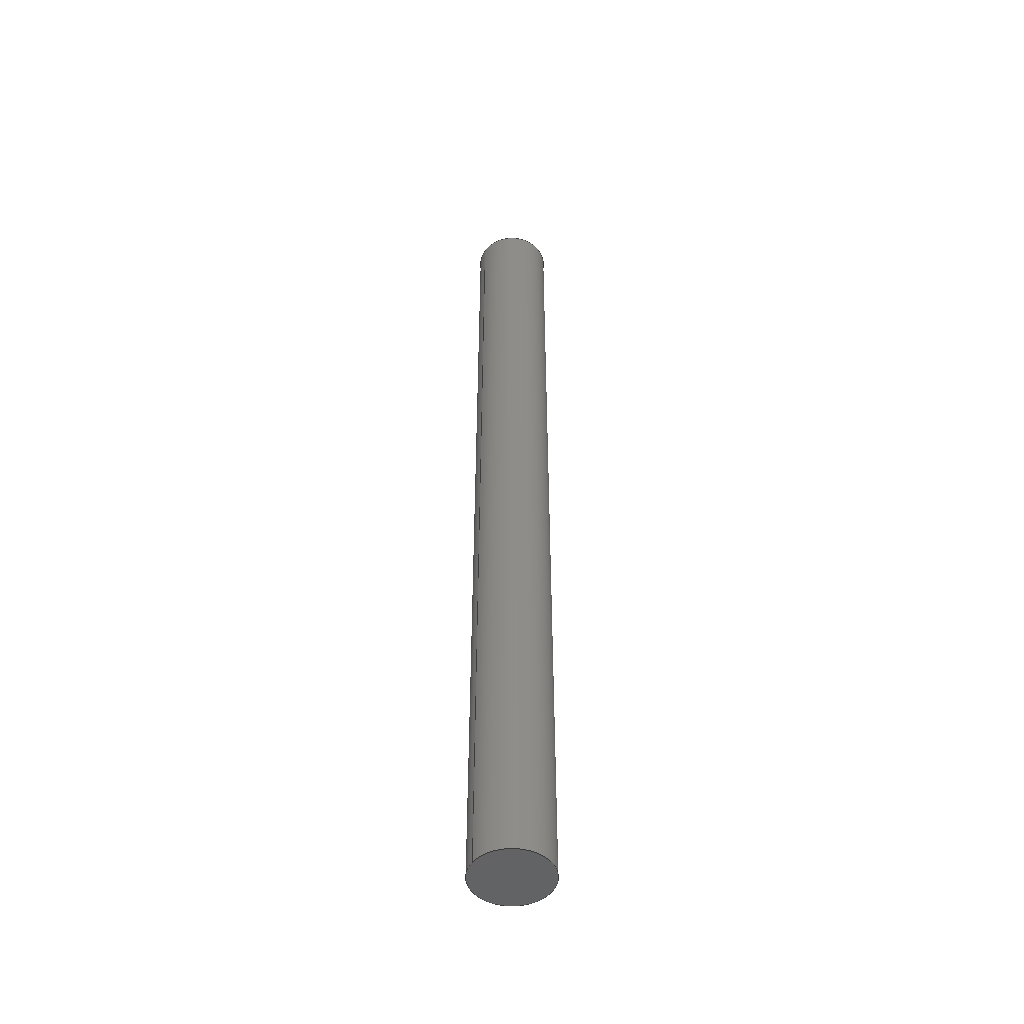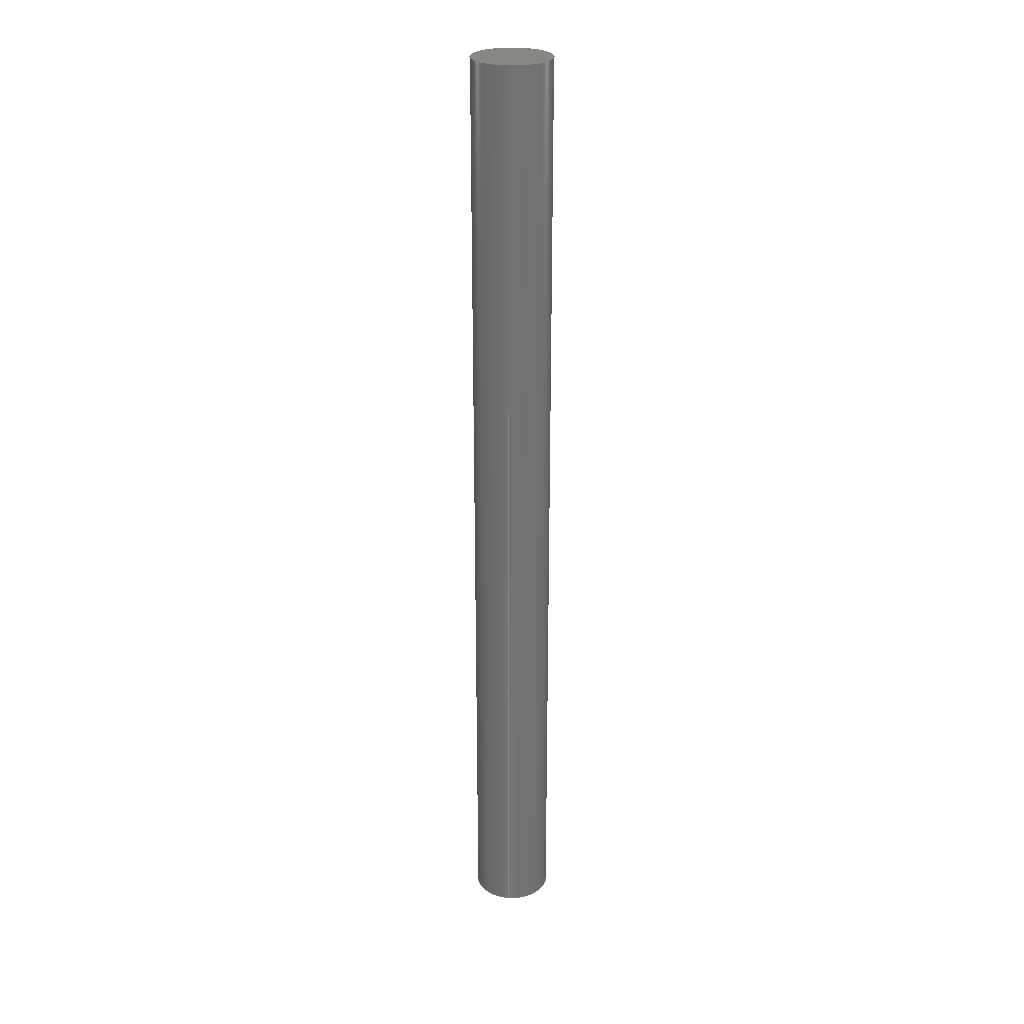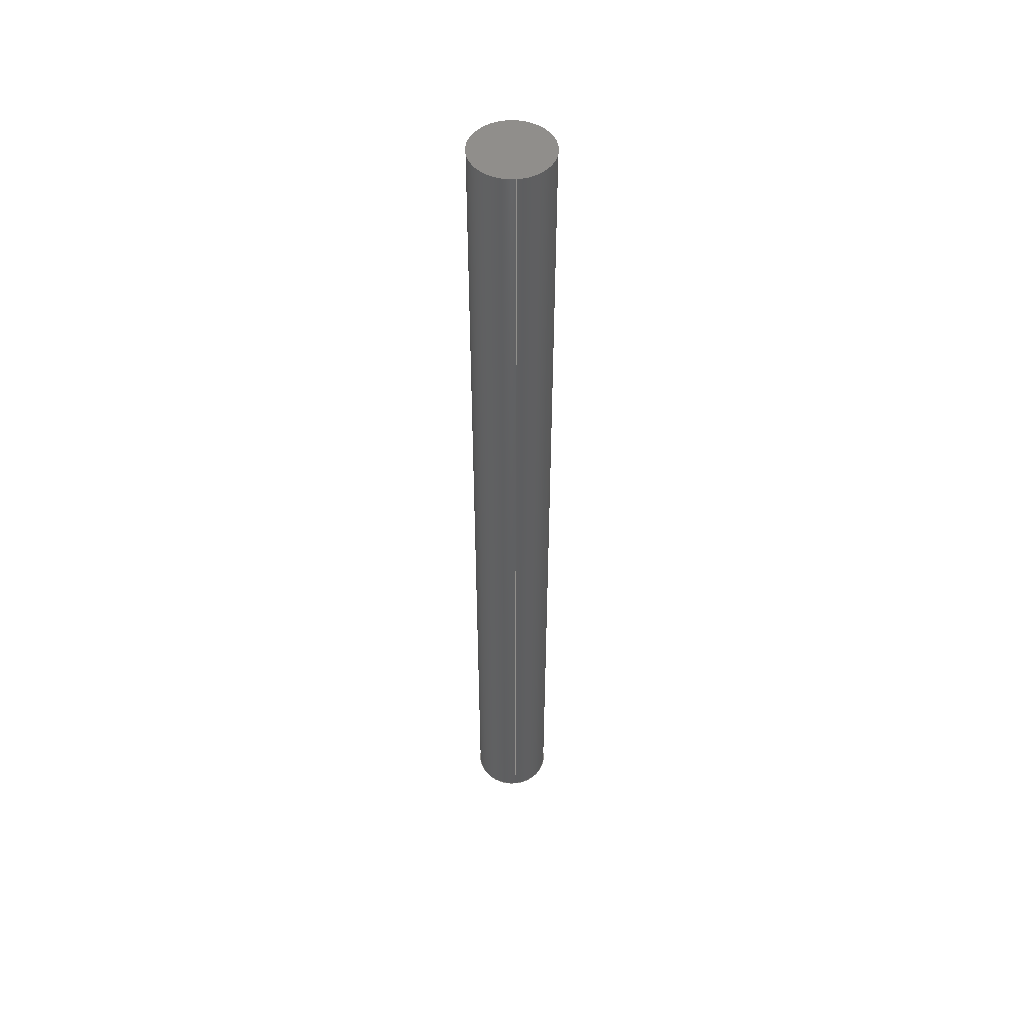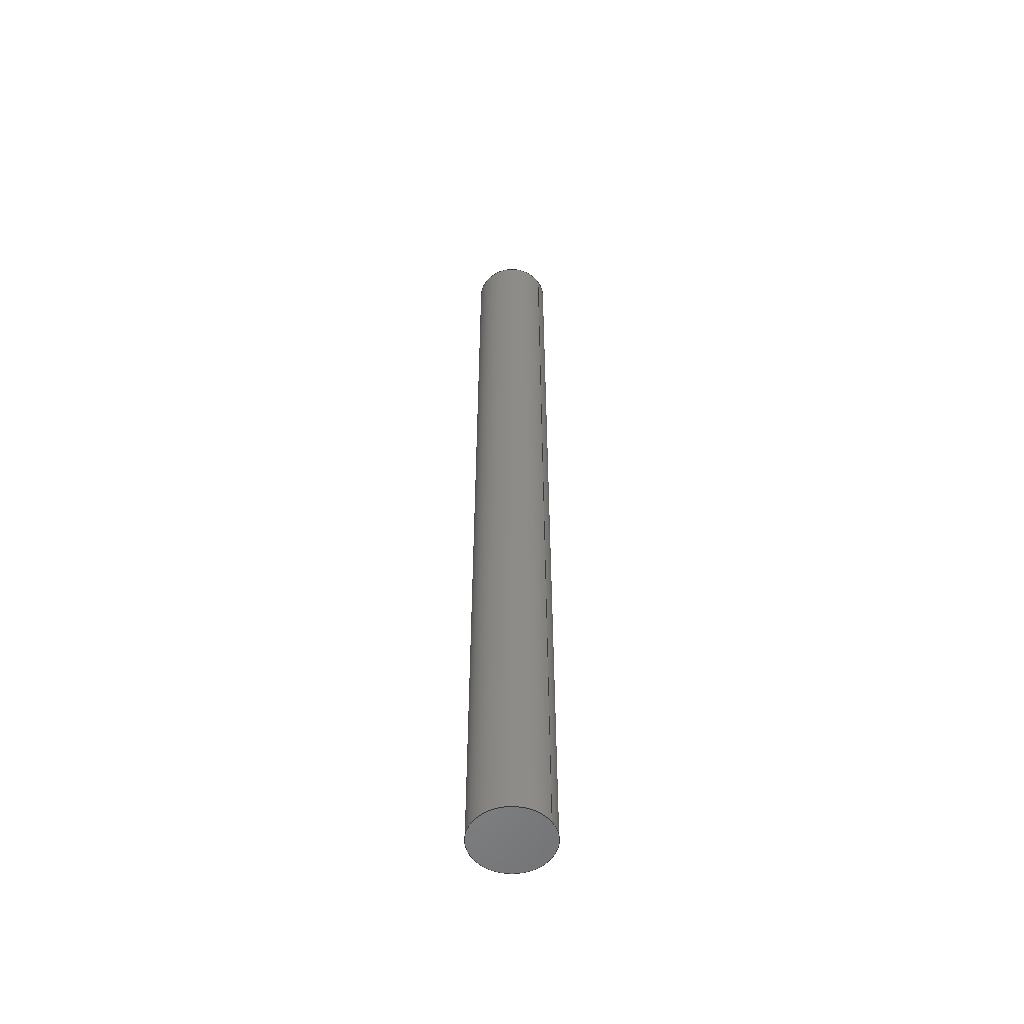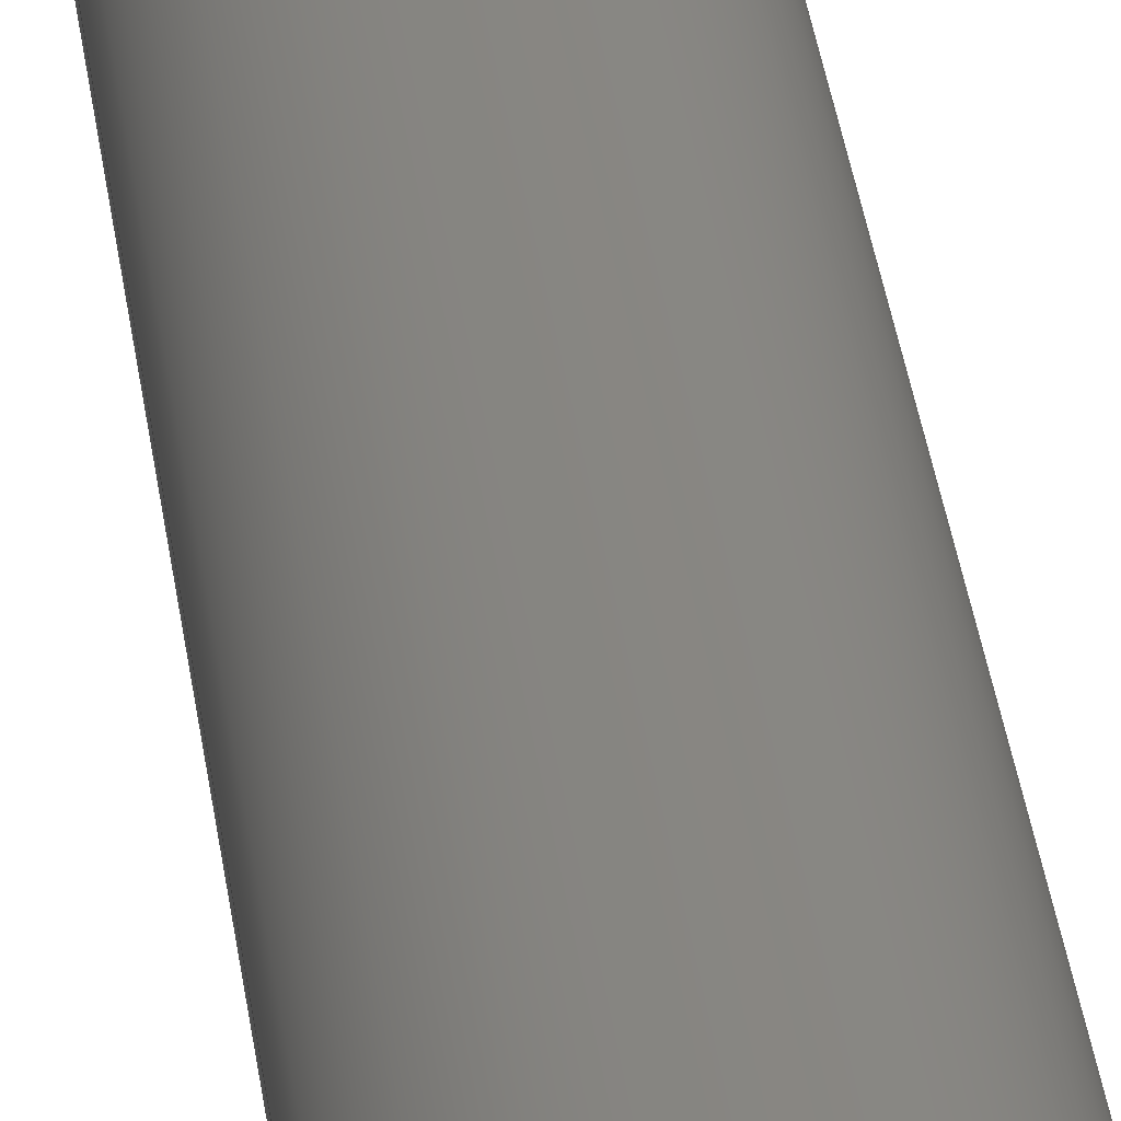
<metadata>
{"format":"step","ext":"step","renderer":"f3d","projection":"perspective","resolution":1024,"background":"white","views":[{"elev":-49.0,"azim":-32.6,"up":"+Z"},{"elev":25.7,"azim":95.1,"up":"+Z"},{"elev":49.5,"azim":84.6,"up":"+Z"},{"elev":-54.7,"azim":-146.2,"up":"+Z"},{"elev":23.2,"azim":175.0,"up":"+Y"}]}
</metadata>
<code>
ISO-10303-21;
DATA;
#1 = EDGE_CURVE ( 'NONE', #128, #99, #76, .T. ) ;
#2 = DATE_AND_TIME ( #57, #23 ) ;
#3 = COORDINATED_UNIVERSAL_TIME_OFFSET ( 8, 0, .BEHIND. ) ;
#4 = APPROVAL_ROLE ( '' ) ;
#5 = PERSON_AND_ORGANIZATION_ROLE ( 'creator' ) ;
#6 = CARTESIAN_POINT ( 'NONE',  ( 0, 0, -600 ) ) ;
#7 = ORIENTED_EDGE ( 'NONE', *, *, #92, .T. ) ;
#8 = CARTESIAN_POINT ( 'NONE',  ( 0, 0, -600 ) ) ;
#9 = PRODUCT_DEFINITION_FORMATION_WITH_SPECIFIED_SOURCE ( 'ANY', '', #32, .NOT_KNOWN. ) ;
#10 = DIRECTION ( 'NONE',  ( 0, 0, 1 ) ) ;
#11 = APPROVAL ( #152, 'UNSPECIFIED' ) ;
#12 = AXIS2_PLACEMENT_3D ( 'NONE', #98, #38, #75 ) ;
#13 = APPROVAL ( #111, 'UNSPECIFIED' ) ;
#14 = CC_DESIGN_APPROVAL ( #11, ( #108 ) ) ;
#15 = EDGE_CURVE ( 'NONE', #128, #103, #90, .T. ) ;
#16 = COORDINATED_UNIVERSAL_TIME_OFFSET ( 8, 0, .BEHIND. ) ;
#17 = CALENDAR_DATE ( 2025, 27, 9 ) ;
#18 = DIRECTION ( 'NONE',  ( 0, 0, 1 ) ) ;
#19 = CC_DESIGN_PERSON_AND_ORGANIZATION_ASSIGNMENT ( #20, #5, ( #108 ) ) ;
#20 = PERSON_AND_ORGANIZATION ( #138, #100 ) ;
#21 = LOCAL_TIME ( 5, 4, 56, #137 ) ;
#22 = CARTESIAN_POINT ( 'NONE',  ( -25, 0, 0 ) ) ;
#23 = LOCAL_TIME ( 5, 4, 56, #3 ) ;
#24 = ADVANCED_FACE ( 'NONE', ( #83 ), #73, .T. ) ;
#25 = CARTESIAN_POINT ( 'NONE',  ( 0, 0, 0 ) ) ;
#26 = ORIENTED_EDGE ( 'NONE', *, *, #1, .T. ) ;
#27 = APPROVAL_PERSON_ORGANIZATION ( #156, #162, #124 ) ;
#28 = ADVANCED_FACE ( 'NONE', ( #145 ), #62, .T. ) ;
#29 = APPLICATION_CONTEXT ( 'configuration controlled 3d designs of mechanical parts and assemblies' ) ;
#30 = CIRCLE ( 'NONE', #119, 25 ) ;
#31 = SECURITY_CLASSIFICATION ( '', '', #33 ) ;
#32 = PRODUCT ( 'prismatic_link3_Default_sldprt', 'prismatic_link3_Default_sldprt', '', ( #93 ) ) ;
#33 = SECURITY_CLASSIFICATION_LEVEL ( 'unclassified' ) ;
#34 = APPROVAL_ROLE ( '' ) ;
#35 = EDGE_LOOP ( 'NONE', ( #58, #88 ) ) ;
#36 = DIRECTION ( 'NONE',  ( -1, 0, 0 ) ) ;
#37 = CALENDAR_DATE ( 2025, 27, 9 ) ;
#38 = DIRECTION ( 'NONE',  ( 0, 0, 1 ) ) ;
#39 = FACE_OUTER_BOUND ( 'NONE', #139, .T. ) ;
#40 = ORIENTED_EDGE ( 'NONE', *, *, #50, .T. ) ;
#41 = CARTESIAN_POINT ( 'NONE',  ( -25, 0, -600 ) ) ;
#42 = CC_DESIGN_PERSON_AND_ORGANIZATION_ASSIGNMENT ( #48, #163, ( #9 ) ) ;
#43 = AXIS2_PLACEMENT_3D ( 'NONE', #25, #101, #78 ) ;
#44 = ORIENTED_EDGE ( 'NONE', *, *, #168, .T. ) ;
#45 = COORDINATED_UNIVERSAL_TIME_OFFSET ( 8, 0, .BEHIND. ) ;
#46 = PERSON_AND_ORGANIZATION_ROLE ( 'design_owner' ) ;
#47 = ADVANCED_FACE ( 'NONE', ( #142 ), #127, .F. ) ;
#48 = PERSON_AND_ORGANIZATION ( #138, #100 ) ;
#49 = PERSON_AND_ORGANIZATION_ROLE ( 'classification_officer' ) ;
#50 = EDGE_CURVE ( 'NONE', #172, #99, #30, .T. ) ;
#51 = DIRECTION ( 'NONE',  ( 1, 0, 0 ) ) ;
#52 = CARTESIAN_POINT ( 'NONE',  ( 25, 0, -600 ) ) ;
#53 = PRODUCT_DEFINITION_SHAPE ( 'NONE', 'NONE',  #108 ) ;
#54 = CC_DESIGN_DATE_AND_TIME_ASSIGNMENT ( #2, #69, ( #108 ) ) ;
#55 = CC_DESIGN_APPROVAL ( #13, ( #31 ) ) ;
#56 = DATE_AND_TIME ( #37, #21 ) ;
#57 = CALENDAR_DATE ( 2025, 27, 9 ) ;
#58 = ORIENTED_EDGE ( 'NONE', *, *, #50, .F. ) ;
#59 = CALENDAR_DATE ( 2025, 27, 9 ) ;
#60 = APPROVAL_PERSON_ORGANIZATION ( #151, #13, #4 ) ;
#61 = DIRECTION ( 'NONE',  ( 0, 0, 1 ) ) ;
#62 = PLANE ( 'NONE',  #12 ) ;
#63 = CC_DESIGN_DATE_AND_TIME_ASSIGNMENT ( #97, #122, ( #31 ) ) ;
#64 =( NAMED_UNIT ( * ) PLANE_ANGLE_UNIT ( ) SI_UNIT ( $, .RADIAN. ) );
#65 = ORIENTED_EDGE ( 'NONE', *, *, #168, .F. ) ;
#66 = VECTOR ( 'NONE', #169, 1000 ) ;
#67 = APPROVAL_DATE_TIME ( #166, #13 ) ;
#68 = DATE_AND_TIME ( #164, #150 ) ;
#69 = DATE_TIME_ROLE ( 'creation_date' ) ;
#70 = AXIS2_PLACEMENT_3D ( 'NONE', #129, #171, #158 ) ;
#71 = CYLINDRICAL_SURFACE ( 'NONE', #77, 25 ) ;
#72 = CARTESIAN_POINT ( 'NONE',  ( 25, 0, 0 ) ) ;
#73 = CYLINDRICAL_SURFACE ( 'NONE', #159, 25 ) ;
#74 = AXIS2_PLACEMENT_3D ( 'NONE', #147, #61, #113 ) ;
#75 = DIRECTION ( 'NONE',  ( 1, 0, 0 ) ) ;
#76 = LINE ( 'NONE', #153, #133 ) ;
#77 = AXIS2_PLACEMENT_3D ( 'NONE', #126, #10, #157 ) ;
#78 = DIRECTION ( 'NONE',  ( 1, 0, 0 ) ) ;
#79 = PERSON_AND_ORGANIZATION ( #138, #100 ) ;
#80 = PERSON_AND_ORGANIZATION ( #138, #100 ) ;
#81 = LINE ( 'NONE', #22, #66 ) ;
#82 = APPLICATION_PROTOCOL_DEFINITION ( 'international standard', 'config_control_design', 1994, #161 ) ;
#83 = FACE_OUTER_BOUND ( 'NONE', #84, .T. ) ;
#84 = EDGE_LOOP ( 'NONE', ( #26, #131, #105, #146 ) ) ;
#85 = DIRECTION ( 'NONE',  ( 0, 0, 1 ) ) ;
#86 = CC_DESIGN_APPROVAL ( #162, ( #9 ) ) ;
#87 =( LENGTH_UNIT ( ) NAMED_UNIT ( * ) SI_UNIT ( .MILLI., .METRE. ) );
#88 = ORIENTED_EDGE ( 'NONE', *, *, #170, .F. ) ;
#89 = PRODUCT_RELATED_PRODUCT_CATEGORY ( 'detail', '', ( #32 ) ) ;
#90 = CIRCLE ( 'NONE', #144, 25 ) ;
#91 =( GEOMETRIC_REPRESENTATION_CONTEXT ( 3 ) GLOBAL_UNCERTAINTY_ASSIGNED_CONTEXT ( ( #118 ) ) GLOBAL_UNIT_ASSIGNED_CONTEXT ( ( #87, #64, #116 ) ) REPRESENTATION_CONTEXT ( 'NONE', 'WORKASPACE' ) );
#92 = EDGE_CURVE ( 'NONE', #103, #172, #81, .T. ) ;
#93 = MECHANICAL_CONTEXT ( 'NONE', #161, 'mechanical' ) ;
#94 = ORIENTED_EDGE ( 'NONE', *, *, #15, .T. ) ;
#95 = APPROVAL_DATE_TIME ( #56, #162 ) ;
#96 = DIRECTION ( 'NONE',  ( 0, 0, -1 ) ) ;
#97 = DATE_AND_TIME ( #17, #175 ) ;
#98 = CARTESIAN_POINT ( 'NONE',  ( 0, 0, 0 ) ) ;
#99 = VERTEX_POINT ( 'NONE', #52 ) ;
#100 = ORGANIZATION ( 'UNSPECIFIED', 'UNSPECIFIED', '' ) ;
#101 = DIRECTION ( 'NONE',  ( 0, 0, 1 ) ) ;
#102 = CARTESIAN_POINT ( 'NONE',  ( -25, 0, 0 ) ) ;
#103 = VERTEX_POINT ( 'NONE', #102 ) ;
#104 = DIRECTION ( 'NONE',  ( 1, 0, 0 ) ) ;
#105 = ORIENTED_EDGE ( 'NONE', *, *, #92, .F. ) ;
#106 = APPROVAL_PERSON_ORGANIZATION ( #80, #11, #34 ) ;
#107 = ADVANCED_BREP_SHAPE_REPRESENTATION ( 'prismatic_link3_Default_sldprt', ( #132, #43 ), #91 ) ;
#108 = PRODUCT_DEFINITION ( 'UNKNOWN', '', #9, #173 ) ;
#109 = CIRCLE ( 'NONE', #74, 25 ) ;
#110 = APPROVAL_STATUS ( 'not_yet_approved' ) ;
#111 = APPROVAL_STATUS ( 'not_yet_approved' ) ;
#112 = PERSON_AND_ORGANIZATION_ROLE ( 'design_supplier' ) ;
#113 = DIRECTION ( 'NONE',  ( 1, 0, 0 ) ) ;
#114 = CARTESIAN_POINT ( 'NONE',  ( 0, 0, 0 ) ) ;
#115 = ADVANCED_FACE ( 'NONE', ( #39 ), #71, .T. ) ;
#116 =( NAMED_UNIT ( * ) SI_UNIT ( $, .STERADIAN. ) SOLID_ANGLE_UNIT ( ) );
#117 = AXIS2_PLACEMENT_3D ( 'NONE', #6, #130, #104 ) ;
#118 = UNCERTAINTY_MEASURE_WITH_UNIT (LENGTH_MEASURE( 1e-05 ), #87, 'distance_accuracy_value', 'NONE');
#119 = AXIS2_PLACEMENT_3D ( 'NONE', #8, #155, #36 ) ;
#120 = CC_DESIGN_SECURITY_CLASSIFICATION ( #31, ( #9 ) ) ;
#121 = SHAPE_DEFINITION_REPRESENTATION ( #53, #107 ) ;
#122 = DATE_TIME_ROLE ( 'classification_date' ) ;
#123 = DIRECTION ( 'NONE',  ( 1, 0, 0 ) ) ;
#124 = APPROVAL_ROLE ( '' ) ;
#125 = CIRCLE ( 'NONE', #70, 25 ) ;
#126 = CARTESIAN_POINT ( 'NONE',  ( 0, 0, 0 ) ) ;
#127 = PLANE ( 'NONE',  #117 ) ;
#128 = VERTEX_POINT ( 'NONE', #72 ) ;
#129 = CARTESIAN_POINT ( 'NONE',  ( 0, 0, 0 ) ) ;
#130 = DIRECTION ( 'NONE',  ( 0, 0, 1 ) ) ;
#131 = ORIENTED_EDGE ( 'NONE', *, *, #170, .T. ) ;
#132 = MANIFOLD_SOLID_BREP ( 'Imported1', #149 ) ;
#133 = VECTOR ( 'NONE', #96, 1000 ) ;
#134 = CC_DESIGN_PERSON_AND_ORGANIZATION_ASSIGNMENT ( #143, #112, ( #9 ) ) ;
#135 = CC_DESIGN_PERSON_AND_ORGANIZATION_ASSIGNMENT ( #79, #46, ( #32 ) ) ;
#136 = APPLICATION_PROTOCOL_DEFINITION ( 'international standard', 'config_control_design', 1994, #29 ) ;
#137 = COORDINATED_UNIVERSAL_TIME_OFFSET ( 8, 0, .BEHIND. ) ;
#138 = PERSON ( 'UNSPECIFIED', 'UNSPECIFIED', 'UNSPECIFIED', ('UNSPECIFIED'), ('UNSPECIFIED'), ('UNSPECIFIED') ) ;
#139 = EDGE_LOOP ( 'NONE', ( #7, #40, #165, #65 ) ) ;
#140 = COORDINATED_UNIVERSAL_TIME_OFFSET ( 8, 0, .BEHIND. ) ;
#141 = CARTESIAN_POINT ( 'NONE',  ( 0, 0, 0 ) ) ;
#142 = FACE_OUTER_BOUND ( 'NONE', #35, .T. ) ;
#143 = PERSON_AND_ORGANIZATION ( #138, #100 ) ;
#144 = AXIS2_PLACEMENT_3D ( 'NONE', #141, #18, #123 ) ;
#145 = FACE_OUTER_BOUND ( 'NONE', #148, .T. ) ;
#146 = ORIENTED_EDGE ( 'NONE', *, *, #15, .F. ) ;
#147 = CARTESIAN_POINT ( 'NONE',  ( 0, 0, -600 ) ) ;
#148 = EDGE_LOOP ( 'NONE', ( #44, #94 ) ) ;
#149 = CLOSED_SHELL ( 'NONE', ( #47, #115, #24, #28 ) ) ;
#150 = LOCAL_TIME ( 5, 4, 56, #140 ) ;
#151 = PERSON_AND_ORGANIZATION ( #138, #100 ) ;
#152 = APPROVAL_STATUS ( 'not_yet_approved' ) ;
#153 = CARTESIAN_POINT ( 'NONE',  ( 25, 0, 0 ) ) ;
#154 = APPROVAL_DATE_TIME ( #68, #11 ) ;
#155 = DIRECTION ( 'NONE',  ( 0, 0, 1 ) ) ;
#156 = PERSON_AND_ORGANIZATION ( #138, #100 ) ;
#157 = DIRECTION ( 'NONE',  ( 1, 0, 0 ) ) ;
#158 = DIRECTION ( 'NONE',  ( -1, 0, 0 ) ) ;
#159 = AXIS2_PLACEMENT_3D ( 'NONE', #114, #85, #51 ) ;
#160 = CC_DESIGN_PERSON_AND_ORGANIZATION_ASSIGNMENT ( #167, #49, ( #31 ) ) ;
#161 = APPLICATION_CONTEXT ( 'configuration controlled 3d designs of mechanical parts and assemblies' ) ;
#162 = APPROVAL ( #110, 'UNSPECIFIED' ) ;
#163 = PERSON_AND_ORGANIZATION_ROLE ( 'creator' ) ;
#164 = CALENDAR_DATE ( 2025, 27, 9 ) ;
#165 = ORIENTED_EDGE ( 'NONE', *, *, #1, .F. ) ;
#166 = DATE_AND_TIME ( #59, #174 ) ;
#167 = PERSON_AND_ORGANIZATION ( #138, #100 ) ;
#168 = EDGE_CURVE ( 'NONE', #103, #128, #125, .T. ) ;
#169 = DIRECTION ( 'NONE',  ( 0, 0, -1 ) ) ;
#170 = EDGE_CURVE ( 'NONE', #99, #172, #109, .T. ) ;
#171 = DIRECTION ( 'NONE',  ( 0, 0, 1 ) ) ;
#172 = VERTEX_POINT ( 'NONE', #41 ) ;
#173 = DESIGN_CONTEXT ( 'detailed design', #29, 'design' ) ;
#174 = LOCAL_TIME ( 5, 4, 56, #16 ) ;
#175 = LOCAL_TIME ( 5, 4, 56, #45 ) ;
ENDSEC;
END-ISO-10303-21;

</code>
